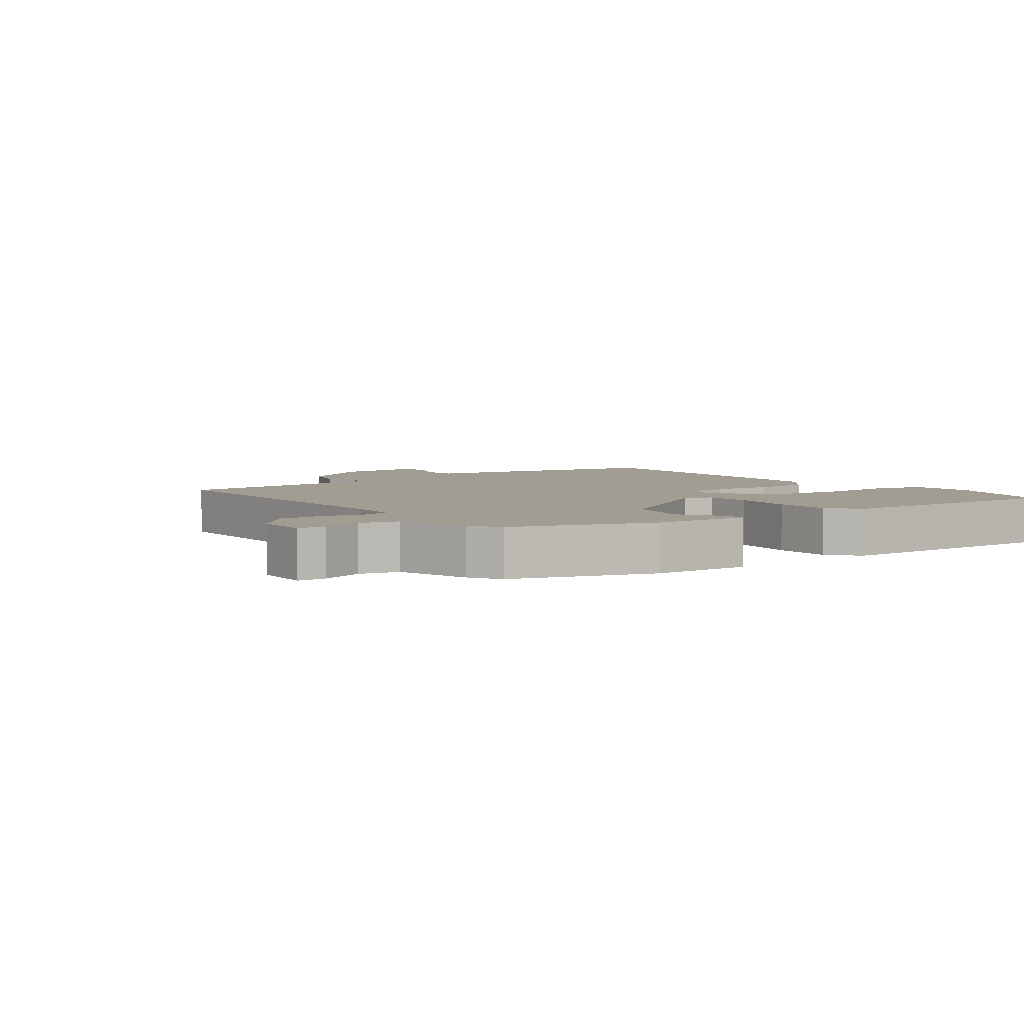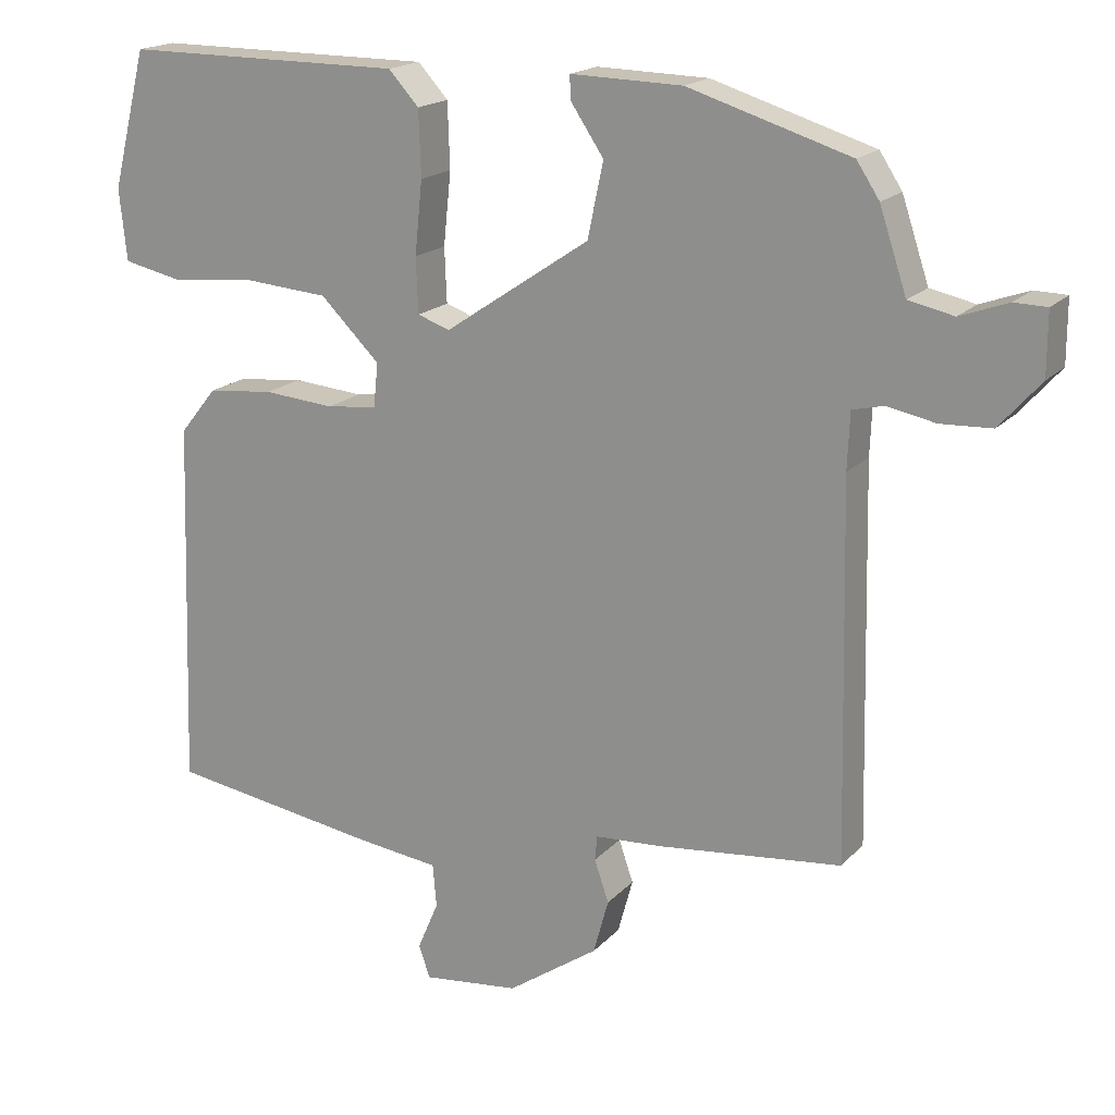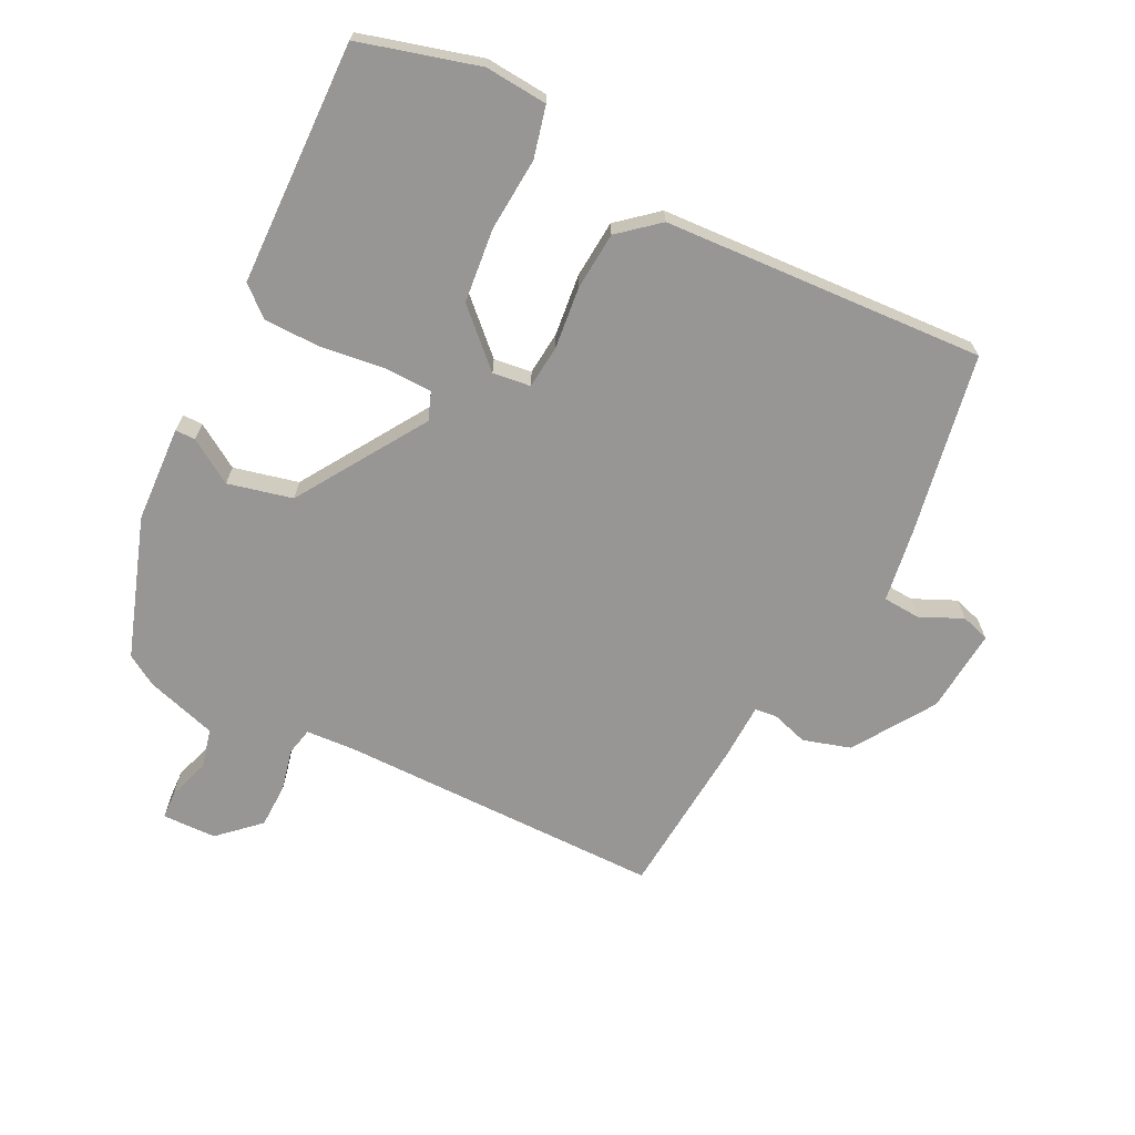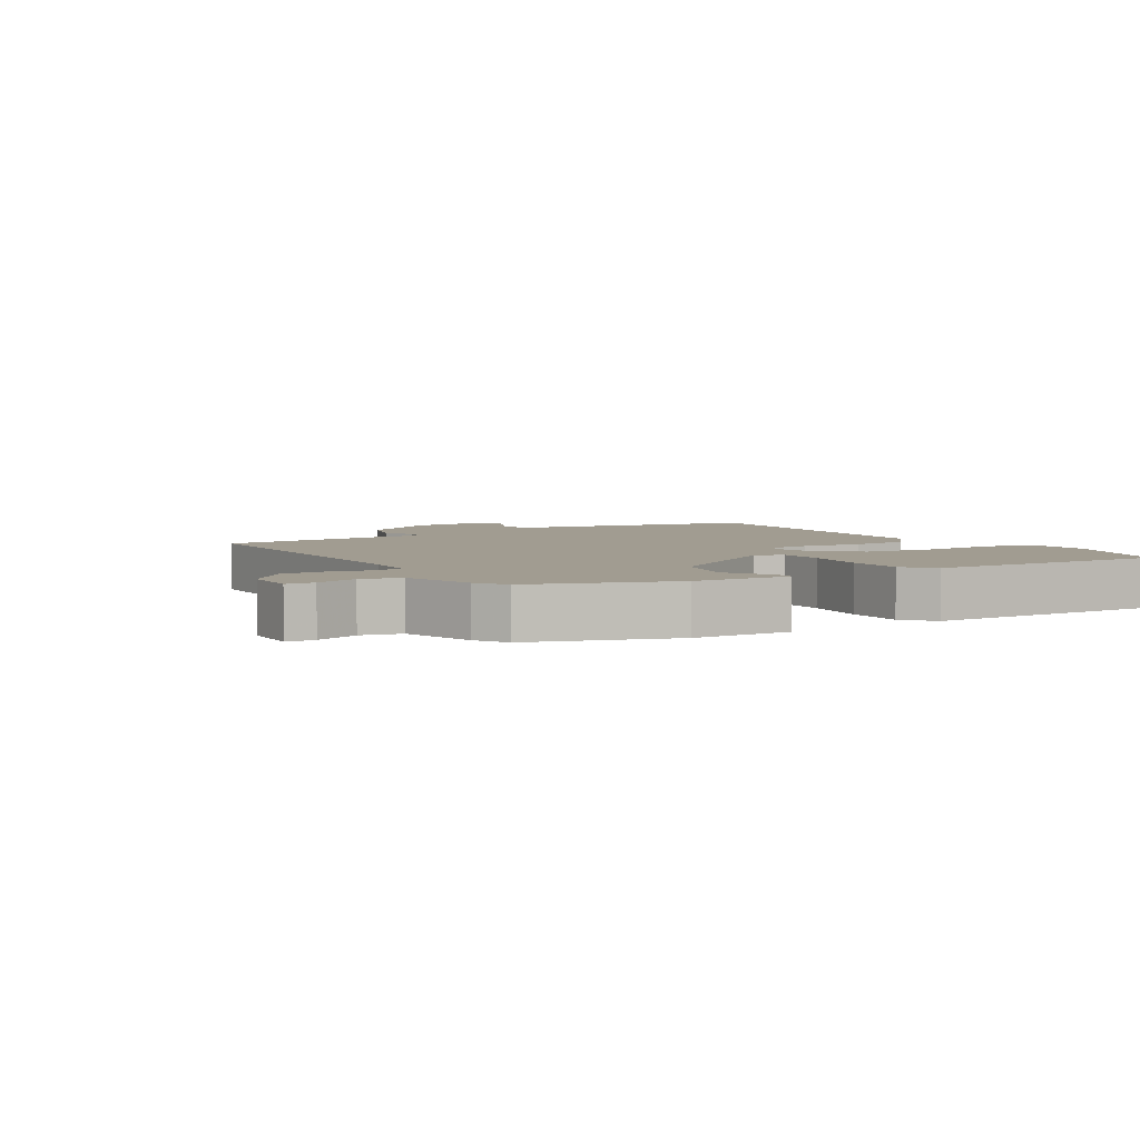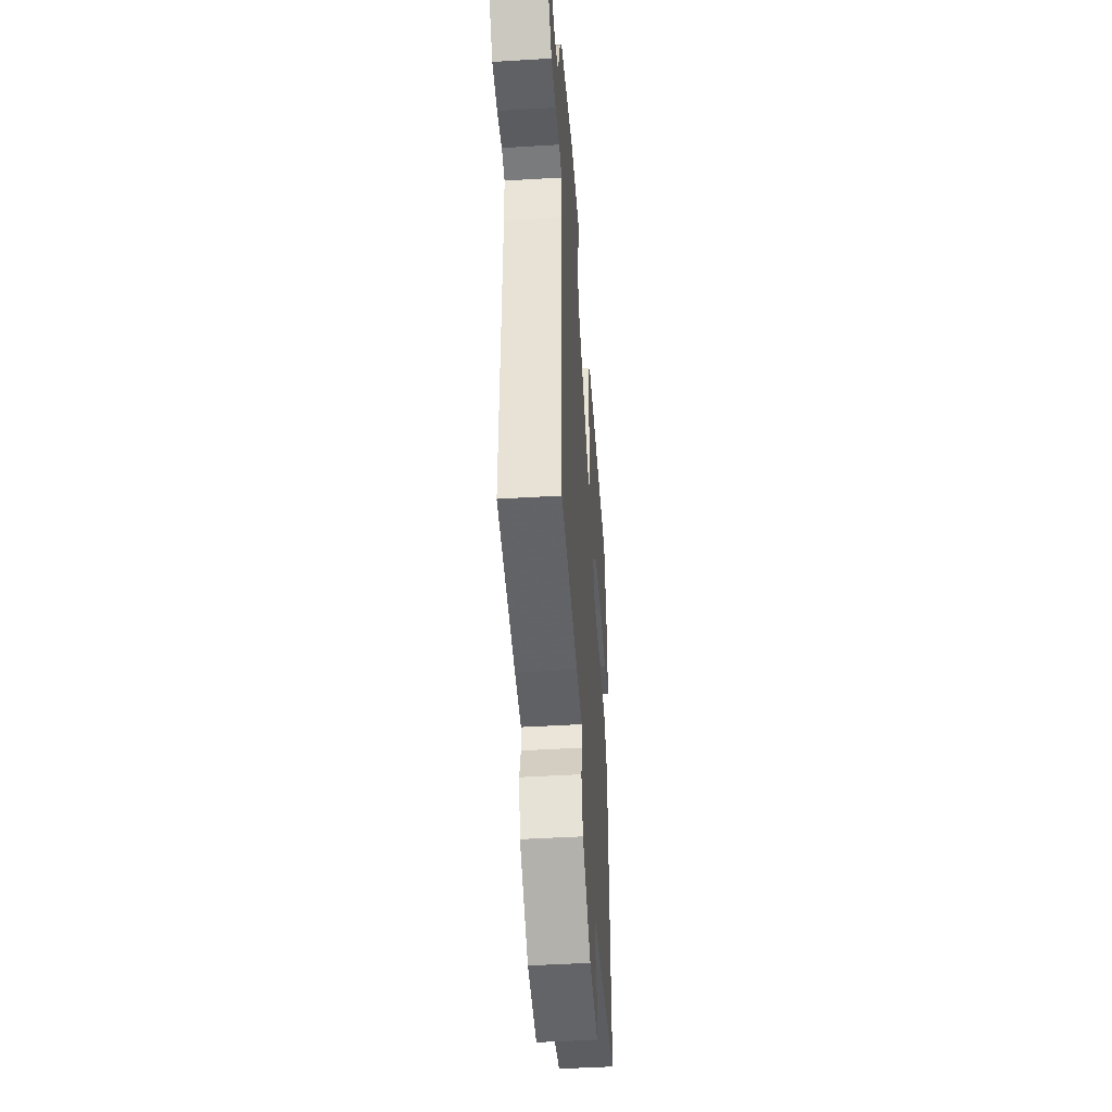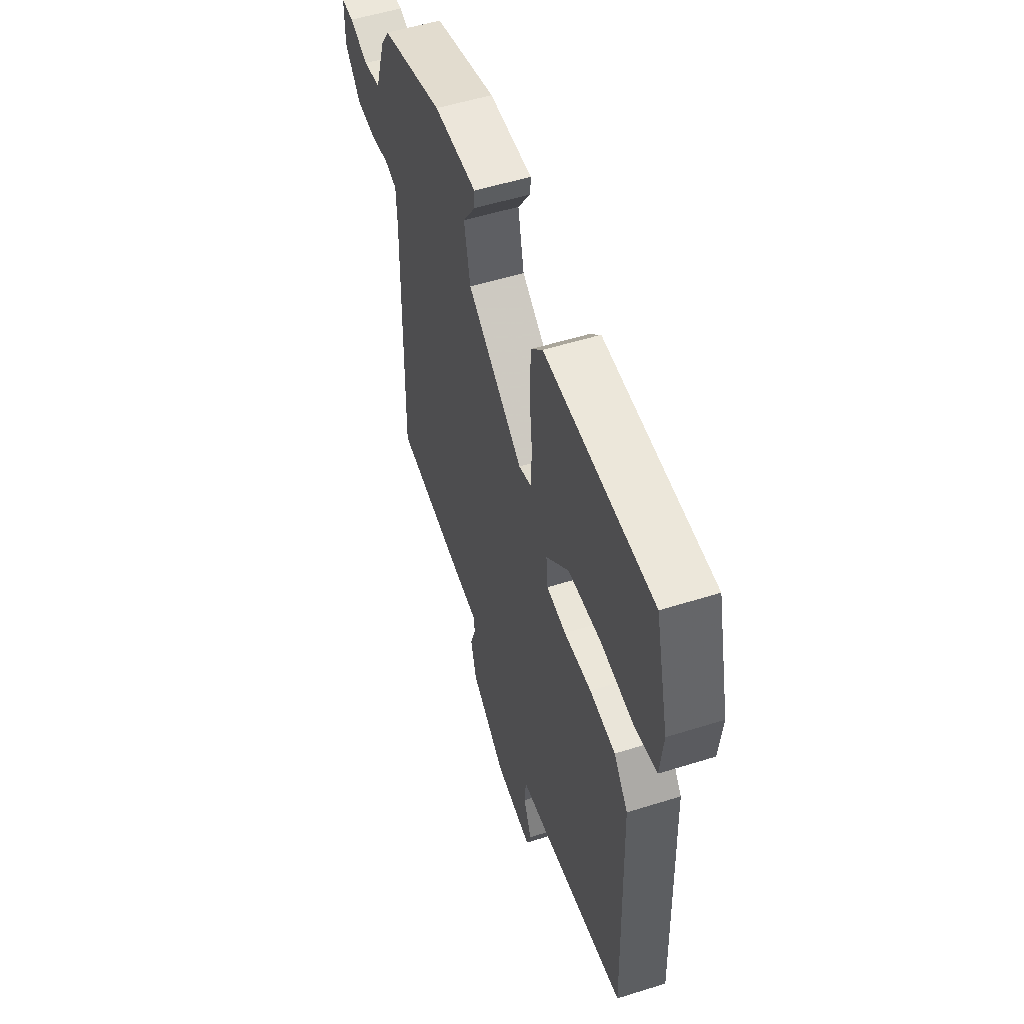
<metadata>
{"format":"obj","ext":"obj","renderer":"f3d","projection":"perspective","resolution":1024,"background":"white","views":[{"elev":4.7,"azim":-35.4,"up":"+Y"},{"elev":18.0,"azim":-151.9,"up":"+Z"},{"elev":-68.0,"azim":64.8,"up":"+Y"},{"elev":4.5,"azim":-30.3,"up":"+Y"},{"elev":-45.1,"azim":-86.0,"up":"+Z"},{"elev":53.9,"azim":71.5,"up":"+Z"}]}
</metadata>
<code>
v -0.496 0.07 -0.435
v -0.485 0.07 0.062
v -0.488 0.07 0.137
v -0.53 0.07 0.147
v -0.594 0.07 0.134
v -0.662 0.07 0.137
v -0.717 0.07 0.199
v -0.717 0.07 0.282
v -0.674 0.07 0.283
v -0.61 0.07 0.26
v -0.55 0.07 0.273
v -0.514 0.07 0.381
v -0.484 0.07 0.427
v -0.269 0.07 0.494
v -0.121 0.07 0.498
v -0.122 0.07 0.467
v -0.166 0.07 0.401
v -0.145 0.07 0.302
v 0.048 0.07 0.172
v 0.091 0.07 0.187
v 0.094 0.07 0.26
v 0.084 0.07 0.357
v 0.087 0.07 0.444
v 0.127 0.07 0.488
v 0.499 0.07 0.489
v 0.545 0.07 0.306
v 0.535 0.07 0.211
v 0.457 0.07 0.194
v 0.345 0.07 0.205
v 0.232 0.07 0.196
v 0.153 0.07 0.118
v 0.159 0.07 0.06
v 0.226 0.07 0.052
v 0.32 0.07 0.06
v 0.408 0.07 0.051
v 0.457 0.07 -0.01
v 0.473 0.07 -0.501
v 0.193 0.07 -0.545
v 0.083 0.07 -0.559
v 0.078 0.07 -0.616
v 0.106 0.07 -0.682
v 0.091 0.07 -0.725
v -0.037 0.07 -0.711
v -0.158 0.07 -0.628
v -0.178 0.07 -0.555
v -0.159 0.07 -0.499
v -0.162 0.07 -0.466
v -0.249 0.07 -0.461
v -0.496 0 -0.435
v -0.485 0 0.062
v -0.488 0 0.137
v -0.53 0 0.147
v -0.594 0 0.134
v -0.662 0 0.137
v -0.717 0 0.199
v -0.717 0 0.282
v -0.674 0 0.283
v -0.61 0 0.26
v -0.55 0 0.273
v -0.514 0 0.381
v -0.484 0 0.427
v -0.269 0 0.494
v -0.121 0 0.498
v -0.122 0 0.467
v -0.166 0 0.401
v -0.145 0 0.302
v 0.048 0 0.172
v 0.091 0 0.187
v 0.094 0 0.26
v 0.084 0 0.357
v 0.087 0 0.444
v 0.127 0 0.488
v 0.499 0 0.489
v 0.545 0 0.306
v 0.535 0 0.211
v 0.457 0 0.194
v 0.345 0 0.205
v 0.232 0 0.196
v 0.153 0 0.118
v 0.159 0 0.06
v 0.226 0 0.052
v 0.32 0 0.06
v 0.408 0 0.051
v 0.457 0 -0.01
v 0.473 0 -0.501
v 0.193 0 -0.545
v 0.083 0 -0.559
v 0.078 0 -0.616
v 0.106 0 -0.682
v 0.091 0 -0.725
v -0.037 0 -0.711
v -0.158 0 -0.628
v -0.178 0 -0.555
v -0.159 0 -0.499
v -0.162 0 -0.466
v -0.249 0 -0.461
f 47 48 1 2
f 43 44 45 46
f 43 46 47
f 40 41 42 43
f 39 40 43 47
f 33 34 35 36
f 32 33 36 37
f 26 27 28 29
f 26 29 30
f 25 26 30
f 24 25 30 31
f 21 22 23 24
f 20 21 24 31
f 14 15 16 17
f 14 17 18
f 11 12 13 14
f 11 14 18
f 10 11 18 19
f 8 9 10
f 7 8 10
f 4 5 6 7
f 3 4 7 10
f 39 47 2 3
f 32 37 38 39
f 32 39 3
f 19 20 31 32
f 3 10 19 32
f 50 49 96 95
f 94 93 92 91
f 95 94 91
f 91 90 89 88
f 95 91 88 87
f 84 83 82 81
f 85 84 81 80
f 77 76 75 74
f 78 77 74
f 78 74 73
f 79 78 73 72
f 72 71 70 69
f 79 72 69 68
f 65 64 63 62
f 66 65 62
f 62 61 60 59
f 66 62 59
f 67 66 59 58
f 58 57 56
f 58 56 55
f 55 54 53 52
f 58 55 52 51
f 51 50 95 87
f 87 86 85 80
f 51 87 80
f 80 79 68 67
f 80 67 58 51
f 1 49 50 2
f 2 50 51 3
f 3 51 52 4
f 4 52 53 5
f 5 53 54 6
f 6 54 55 7
f 7 55 56 8
f 8 56 57 9
f 9 57 58 10
f 10 58 59 11
f 11 59 60 12
f 12 60 61 13
f 13 61 62 14
f 14 62 63 15
f 15 63 64 16
f 16 64 65 17
f 17 65 66 18
f 18 66 67 19
f 19 67 68 20
f 20 68 69 21
f 21 69 70 22
f 22 70 71 23
f 23 71 72 24
f 24 72 73 25
f 25 73 74 26
f 26 74 75 27
f 27 75 76 28
f 28 76 77 29
f 29 77 78 30
f 30 78 79 31
f 31 79 80 32
f 32 80 81 33
f 33 81 82 34
f 34 82 83 35
f 35 83 84 36
f 36 84 85 37
f 37 85 86 38
f 38 86 87 39
f 39 87 88 40
f 40 88 89 41
f 41 89 90 42
f 42 90 91 43
f 43 91 92 44
f 44 92 93 45
f 45 93 94 46
f 46 94 95 47
f 47 95 96 48
f 48 96 49 1

</code>
